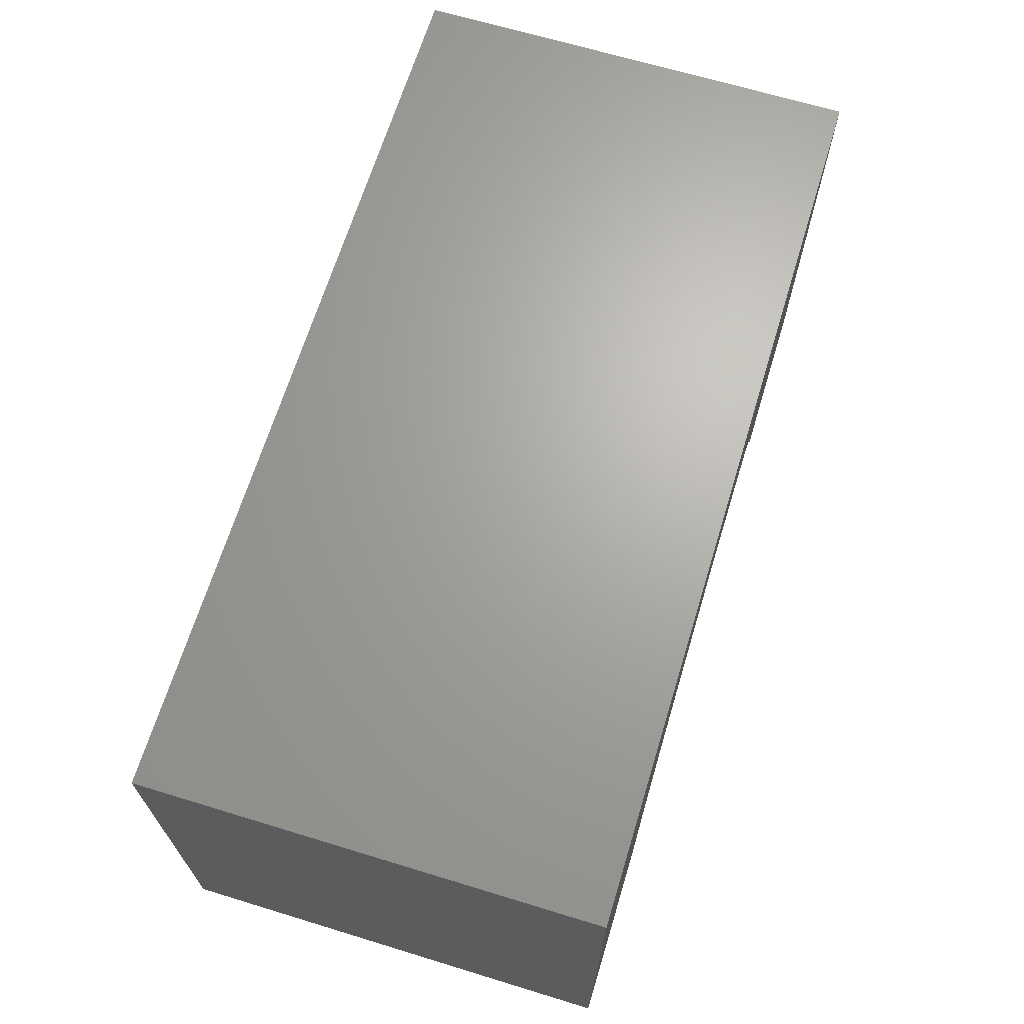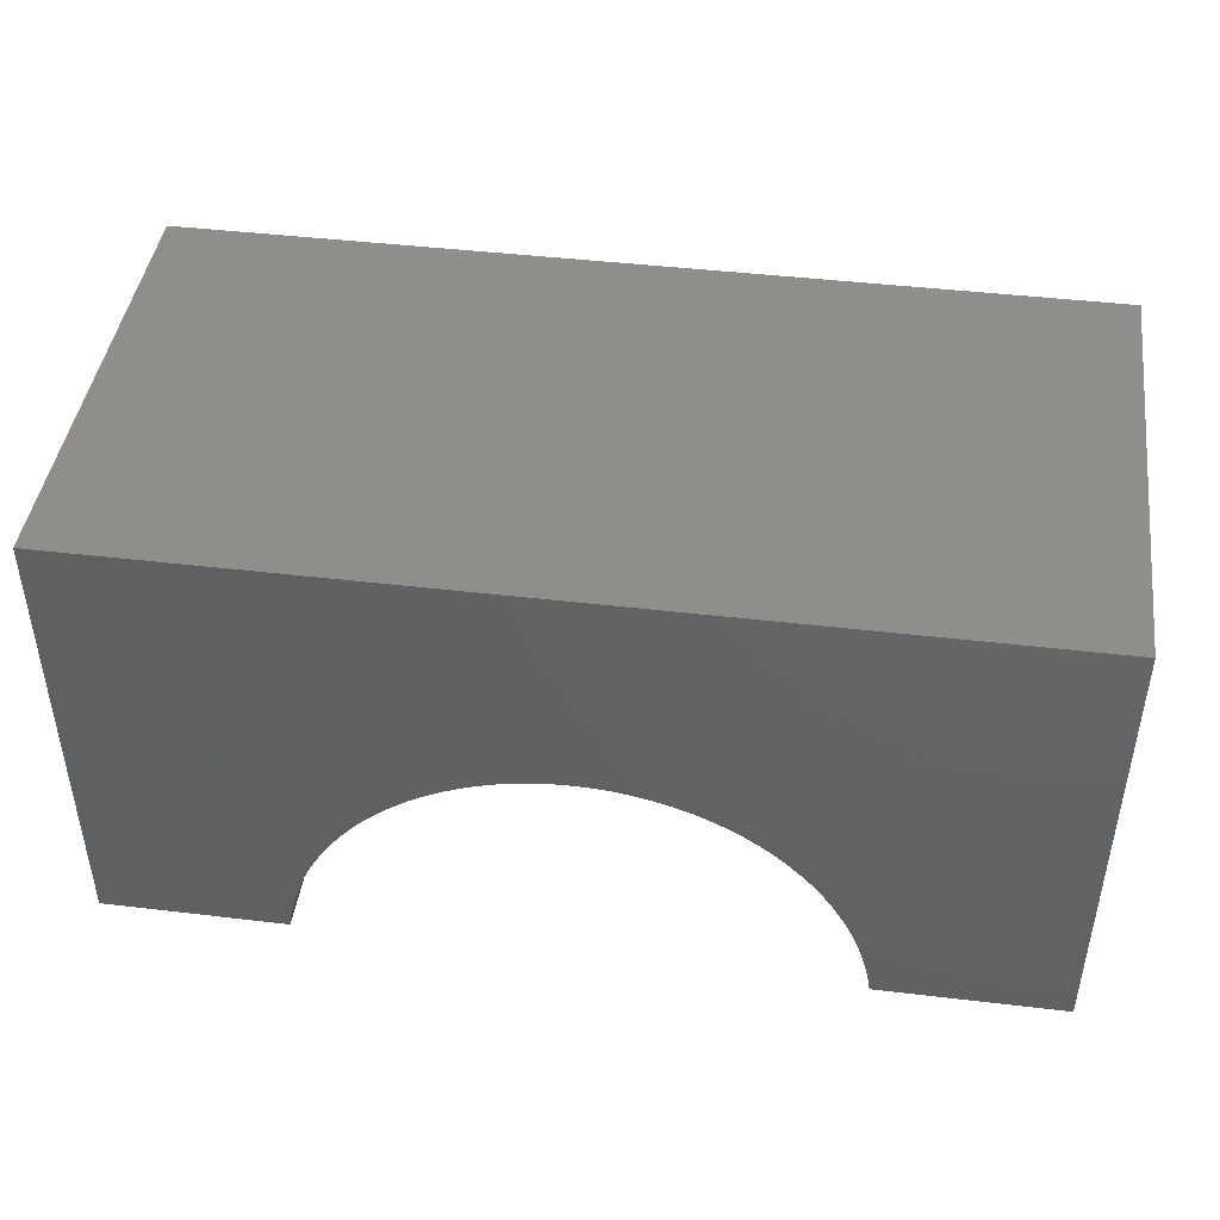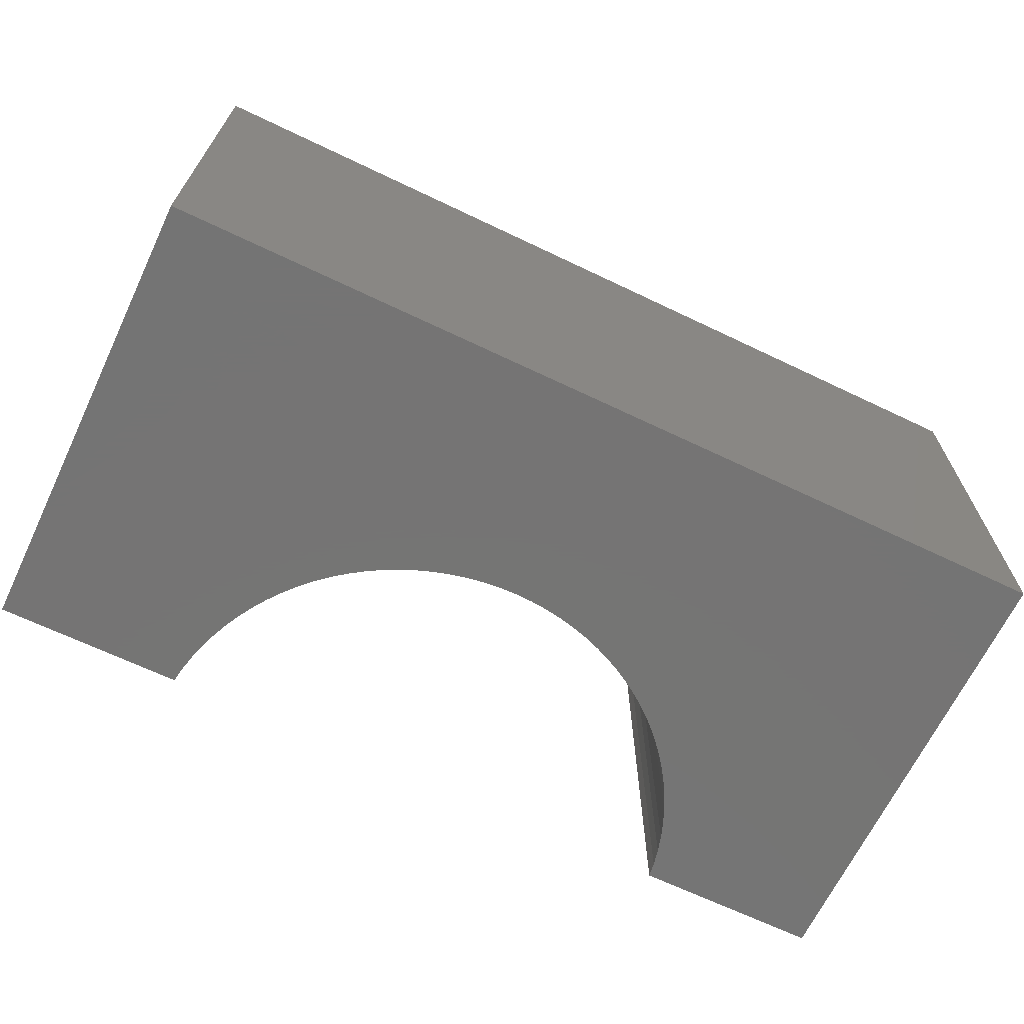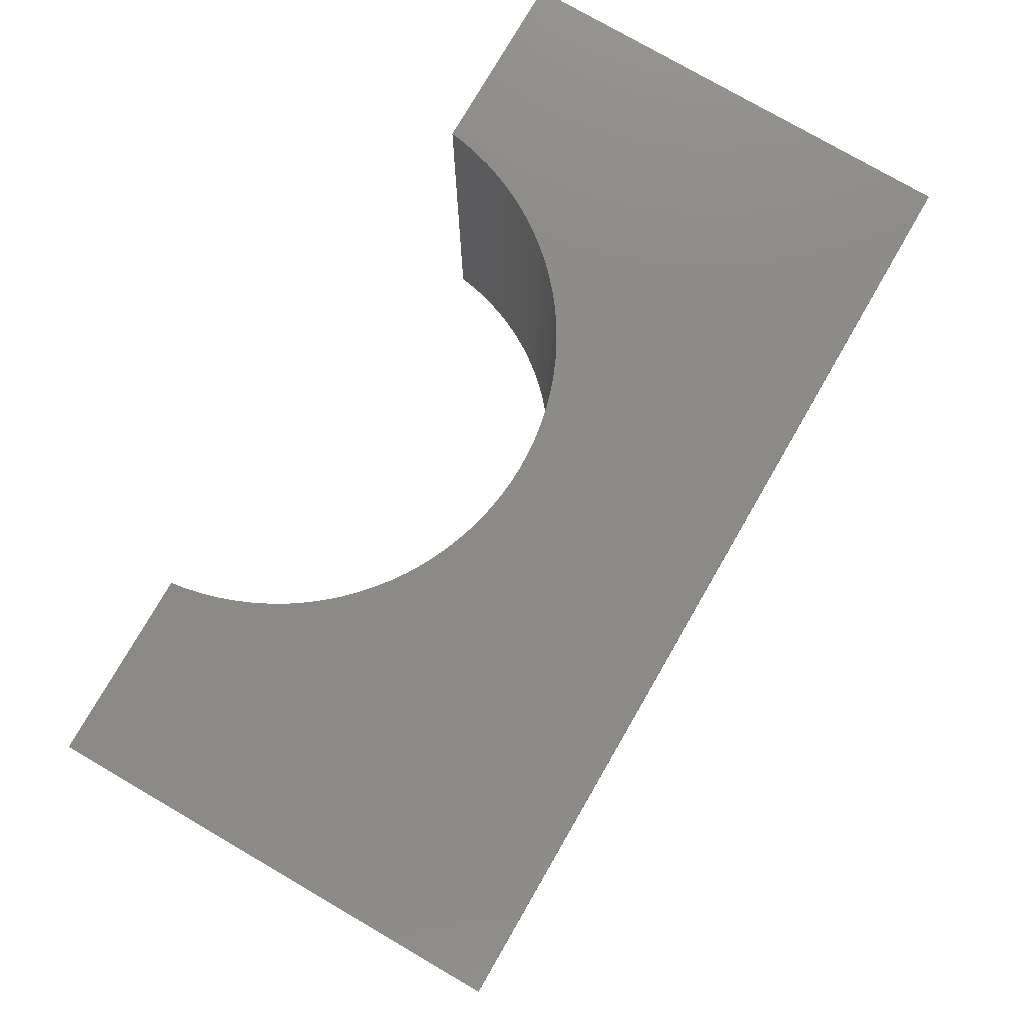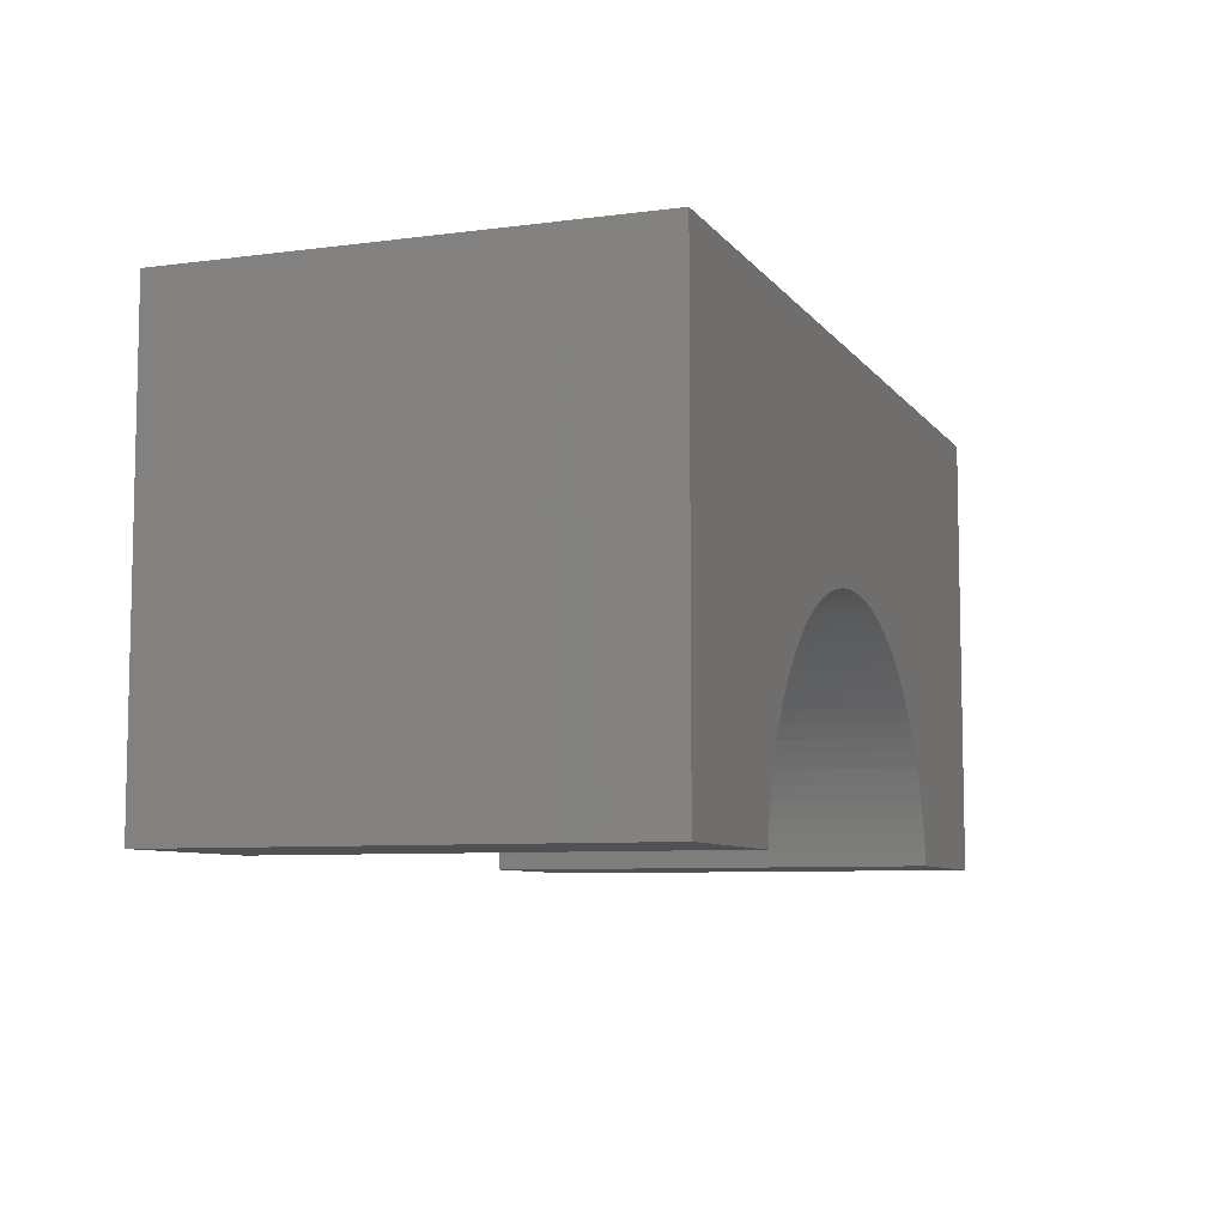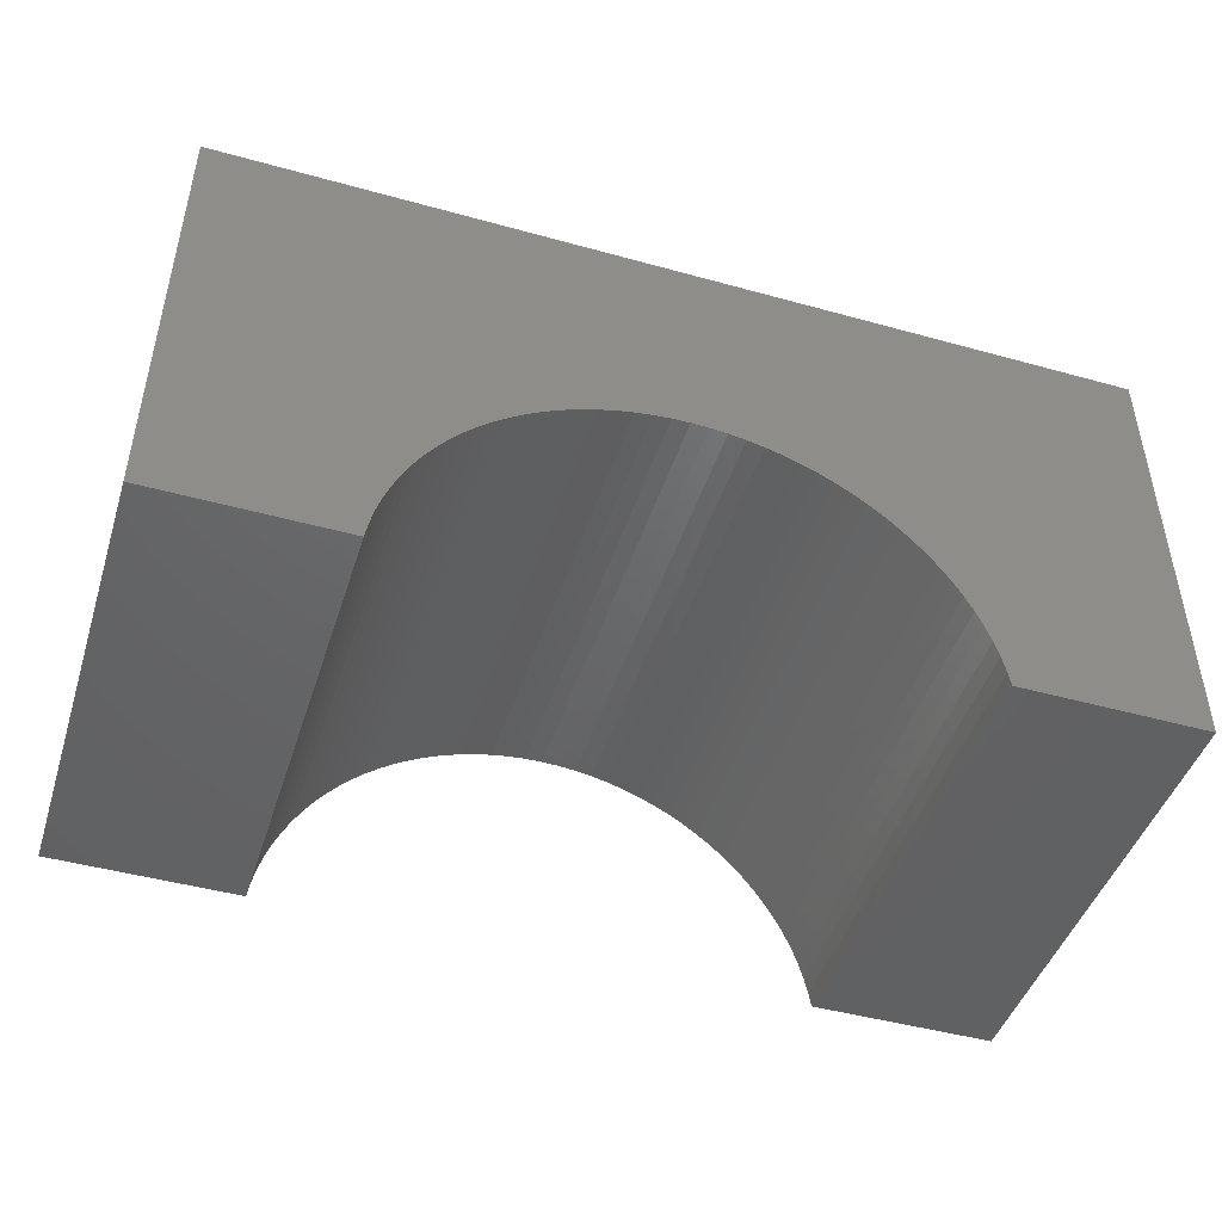
<metadata>
{"format":"stl","ext":"stl","renderer":"f3d","projection":"perspective","resolution":1024,"background":"white","views":[{"elev":66.9,"azim":-73.0,"up":"+Z"},{"elev":44.1,"azim":7.9,"up":"+Z"},{"elev":-66.9,"azim":-25.6,"up":"+Y"},{"elev":77.8,"azim":-59.9,"up":"+Y"},{"elev":-7.6,"azim":110.4,"up":"+Z"},{"elev":-46.0,"azim":162.4,"up":"+Z"}]}
</metadata>
<code>
# stl→obj: 102 verts, 200 faces
v 5 -2.5 2.5
v 5 2.5 -2.5
v 5 2.5 2.5
v 5 -2.5 -2.5
v -5 2.5 2.5
v -5 -2.5 2.5
v 2.973 -2.5 -2.5
v 2.973 2.5 -2.5
v -5 -2.5 -2.5
v -2.973 2.5 -2.5
v -2.973 -2.5 -2.5
v -5 2.5 -2.5
v 0 2.5 0.1
v 0.1884 2.5 0.09408
v 0.376 2.5 0.07634
v 0.5621 2.5 0.04686
v 0.7461 2.5 0.005749
v 0.9271 2.5 -0.04683
v 1.104 2.5 -0.1107
v 1.277 2.5 -0.1855
v 1.445 2.5 -0.2711
v 1.607 2.5 -0.367
v 1.763 2.5 -0.4729
v 1.912 2.5 -0.5885
v 2.054 2.5 -0.7131
v 2.187 2.5 -0.8464
v 2.312 2.5 -0.9877
v 2.427 2.5 -1.137
v 2.533 2.5 -1.293
v 2.629 2.5 -1.455
v 2.714 2.5 -1.623
v 2.789 2.5 -1.796
v 2.853 2.5 -1.973
v 2.906 2.5 -2.154
v 2.947 2.5 -2.338
v -0.1884 2.5 0.09408
v -0.376 2.5 0.07634
v -0.5621 2.5 0.04686
v -0.7461 2.5 0.005749
v -0.9271 2.5 -0.04683
v -1.104 2.5 -0.1107
v -1.277 2.5 -0.1855
v -1.445 2.5 -0.2711
v -1.607 2.5 -0.367
v -1.763 2.5 -0.4729
v -1.912 2.5 -0.5885
v -2.054 2.5 -0.7131
v -2.187 2.5 -0.8464
v -2.312 2.5 -0.9877
v -2.427 2.5 -1.137
v -2.533 2.5 -1.293
v -2.629 2.5 -1.455
v -2.714 2.5 -1.623
v -2.789 2.5 -1.796
v -2.853 2.5 -1.973
v -2.906 2.5 -2.154
v -2.947 2.5 -2.338
v 0 -2.5 0.1
v -0.1884 -2.5 0.09408
v -0.376 -2.5 0.07634
v -0.5621 -2.5 0.04686
v -0.7461 -2.5 0.005749
v -0.9271 -2.5 -0.04683
v -1.104 -2.5 -0.1107
v -1.277 -2.5 -0.1855
v -1.445 -2.5 -0.2711
v -1.607 -2.5 -0.367
v -1.763 -2.5 -0.4729
v -1.912 -2.5 -0.5885
v -2.054 -2.5 -0.7131
v -2.187 -2.5 -0.8464
v -2.312 -2.5 -0.9877
v -2.427 -2.5 -1.137
v -2.533 -2.5 -1.293
v -2.629 -2.5 -1.455
v -2.714 -2.5 -1.623
v -2.789 -2.5 -1.796
v -2.853 -2.5 -1.973
v -2.906 -2.5 -2.154
v -2.947 -2.5 -2.338
v 0.1884 -2.5 0.09408
v 0.376 -2.5 0.07634
v 0.5621 -2.5 0.04686
v 0.7461 -2.5 0.005749
v 0.9271 -2.5 -0.04683
v 1.104 -2.5 -0.1107
v 1.277 -2.5 -0.1855
v 1.445 -2.5 -0.2711
v 1.607 -2.5 -0.367
v 1.763 -2.5 -0.4729
v 1.912 -2.5 -0.5885
v 2.054 -2.5 -0.7131
v 2.187 -2.5 -0.8464
v 2.312 -2.5 -0.9877
v 2.427 -2.5 -1.137
v 2.533 -2.5 -1.293
v 2.629 -2.5 -1.455
v 2.714 -2.5 -1.623
v 2.789 -2.5 -1.796
v 2.853 -2.5 -1.973
v 2.906 -2.5 -2.154
v 2.947 -2.5 -2.338
f 1 2 3
f 2 1 4
f 5 1 3
f 1 5 6
f 7 2 4
f 2 7 8
f 9 10 11
f 10 9 12
f 9 5 12
f 5 9 6
f 3 13 5
f 3 14 13
f 3 15 14
f 3 16 15
f 3 17 16
f 3 18 17
f 3 19 18
f 3 20 19
f 3 21 20
f 3 22 21
f 3 23 22
f 3 24 23
f 3 25 24
f 3 26 25
f 3 27 26
f 3 28 27
f 3 29 28
f 2 29 3
f 29 2 30
f 30 2 31
f 31 2 32
f 32 2 33
f 33 2 34
f 34 2 35
f 35 2 8
f 36 5 13
f 37 5 36
f 38 5 37
f 39 5 38
f 40 5 39
f 41 5 40
f 42 5 41
f 43 5 42
f 44 5 43
f 45 5 44
f 46 5 45
f 47 5 46
f 48 5 47
f 49 5 48
f 50 5 49
f 51 5 50
f 12 51 52
f 12 52 53
f 12 53 54
f 12 54 55
f 12 55 56
f 12 56 57
f 12 57 10
f 51 12 5
f 6 58 1
f 6 59 58
f 6 60 59
f 6 61 60
f 6 62 61
f 6 63 62
f 6 64 63
f 6 65 64
f 6 66 65
f 6 67 66
f 6 68 67
f 6 69 68
f 6 70 69
f 6 71 70
f 6 72 71
f 6 73 72
f 6 74 73
f 9 74 6
f 74 9 75
f 75 9 76
f 76 9 77
f 77 9 78
f 78 9 79
f 79 9 80
f 80 9 11
f 81 1 58
f 82 1 81
f 83 1 82
f 84 1 83
f 85 1 84
f 86 1 85
f 87 1 86
f 88 1 87
f 89 1 88
f 90 1 89
f 91 1 90
f 92 1 91
f 93 1 92
f 94 1 93
f 95 1 94
f 96 1 95
f 4 96 97
f 4 97 98
f 4 98 99
f 4 99 100
f 4 100 101
f 4 101 102
f 4 102 7
f 96 4 1
f 95 27 28
f 27 95 94
f 97 29 30
f 29 97 96
f 71 47 70
f 47 71 48
f 60 36 59
f 36 60 37
f 58 14 81
f 14 58 13
f 86 20 87
f 20 86 19
f 63 39 62
f 39 63 40
f 89 23 90
f 23 89 22
f 85 19 86
f 19 85 18
f 7 35 8
f 35 7 102
f 69 45 68
f 45 69 46
f 90 24 91
f 24 90 23
f 96 28 29
f 28 96 95
f 59 13 58
f 13 59 36
f 81 15 82
f 15 81 14
f 91 25 92
f 25 91 24
f 67 43 66
f 43 67 44
f 64 40 63
f 40 64 41
f 98 30 31
f 30 98 97
f 65 41 64
f 41 65 42
f 82 16 83
f 16 82 15
f 88 22 89
f 22 88 21
f 100 32 33
f 32 100 99
f 62 38 61
f 38 62 39
f 73 51 50
f 51 73 74
f 75 53 52
f 53 75 76
f 74 52 51
f 52 74 75
f 102 34 35
f 34 102 101
f 99 31 32
f 31 99 98
f 101 33 34
f 33 101 100
f 66 42 65
f 42 66 43
f 77 55 54
f 55 77 78
f 94 26 27
f 26 94 93
f 68 44 67
f 44 68 45
f 61 37 60
f 37 61 38
f 80 10 57
f 10 80 11
f 70 46 69
f 46 70 47
f 78 56 55
f 56 78 79
f 92 26 93
f 26 92 25
f 87 21 88
f 21 87 20
f 72 50 49
f 50 72 73
f 79 57 56
f 57 79 80
f 76 54 53
f 54 76 77
f 71 49 48
f 49 71 72
f 83 17 84
f 17 83 16
f 84 18 85
f 18 84 17

</code>
